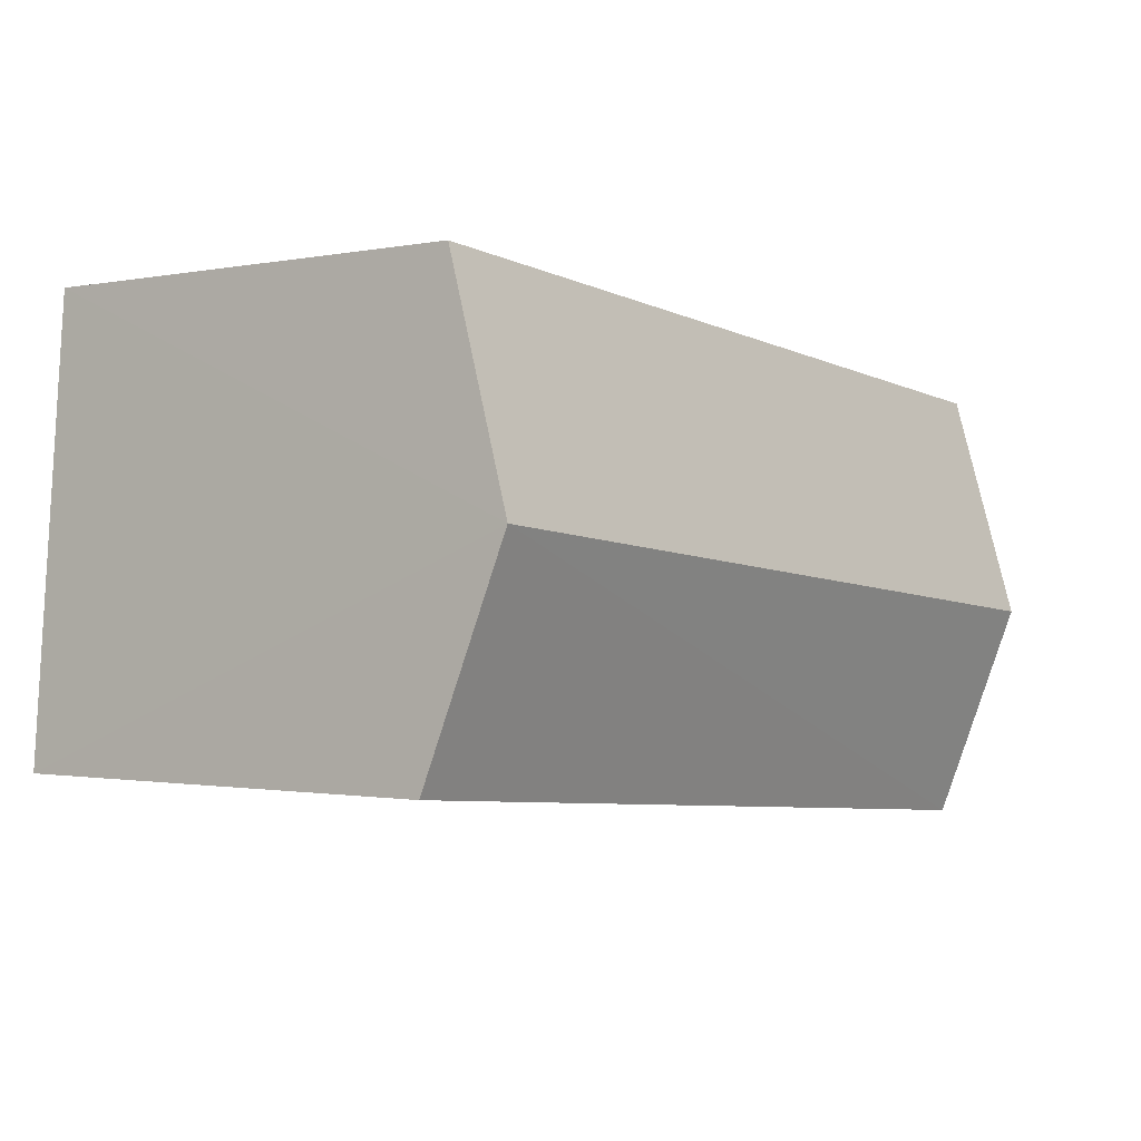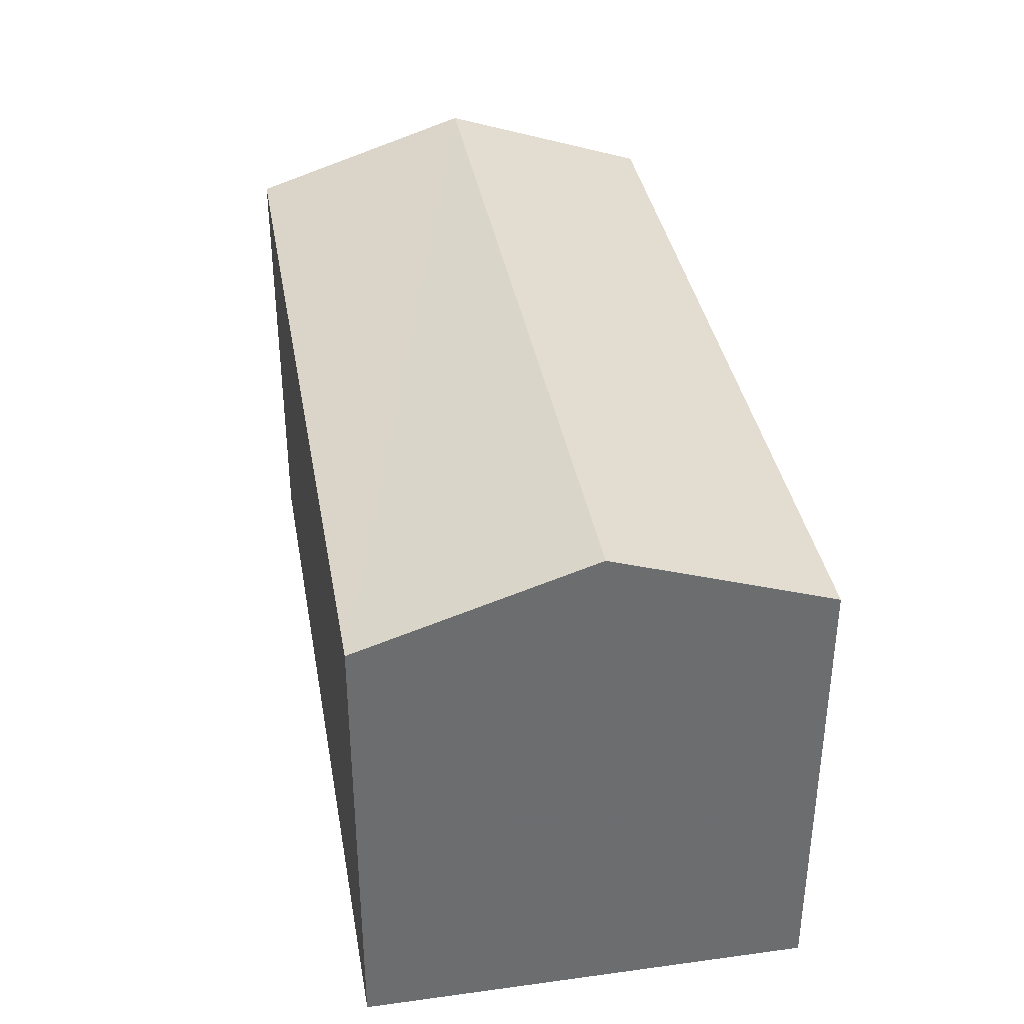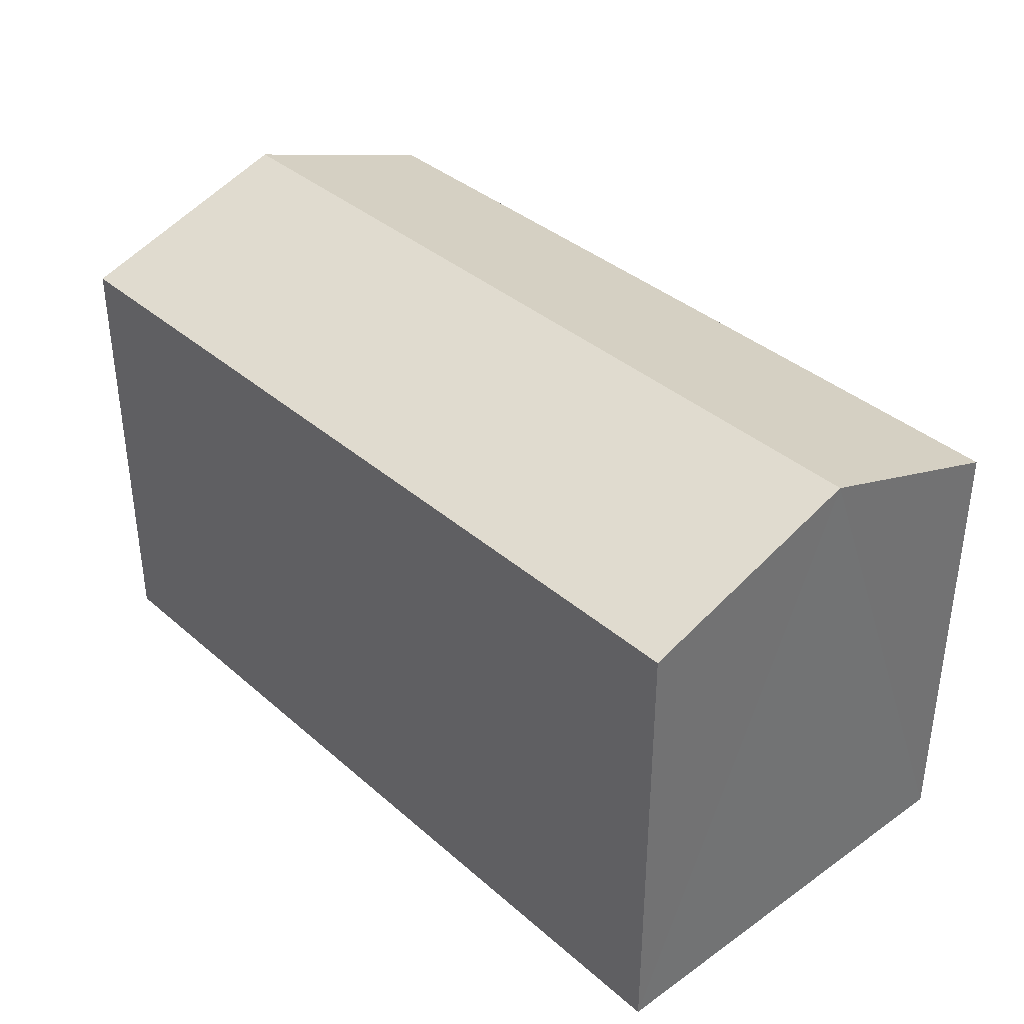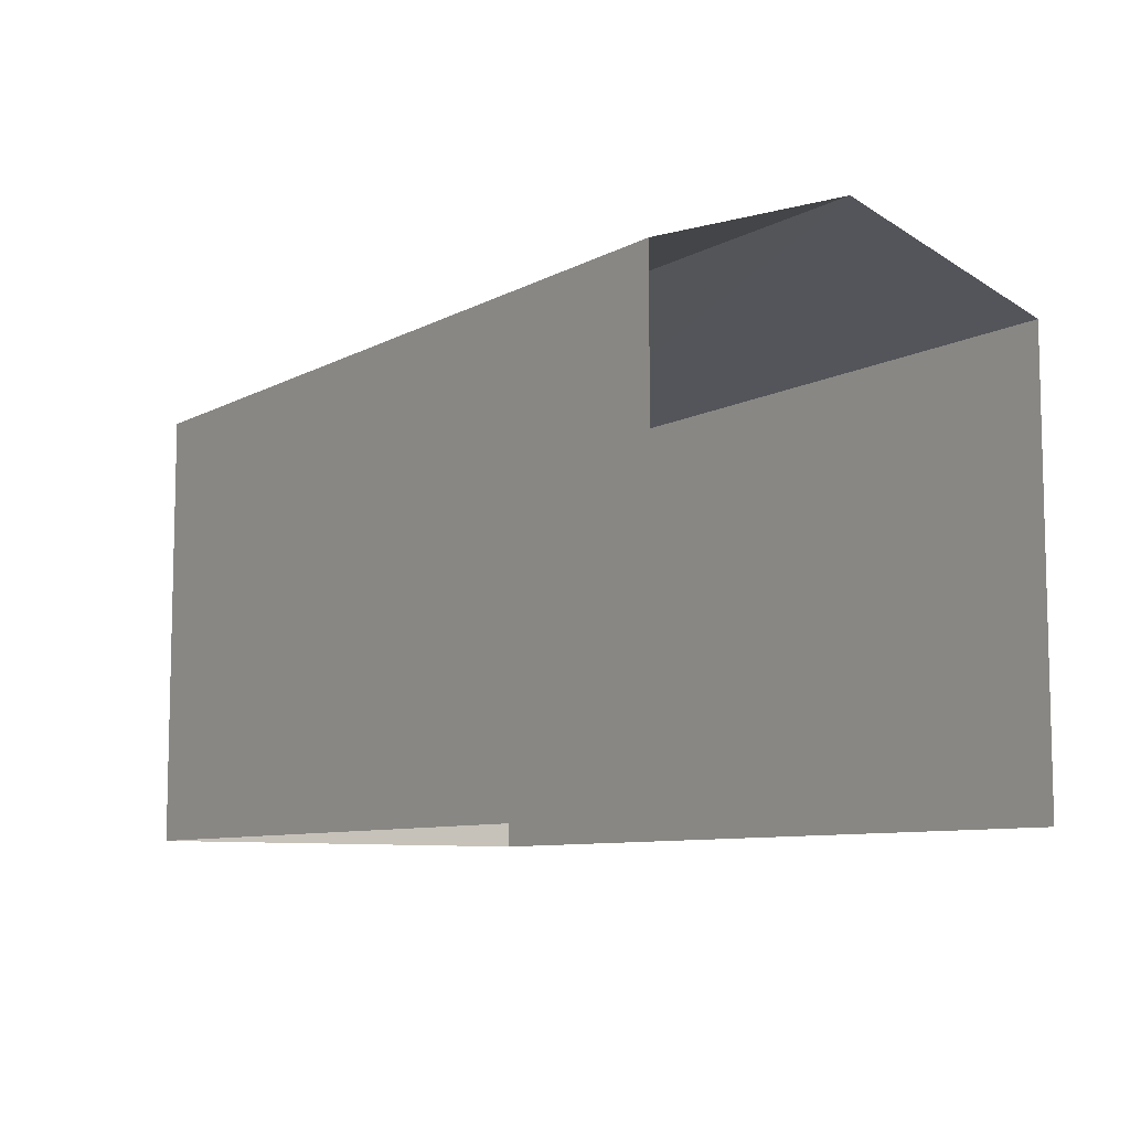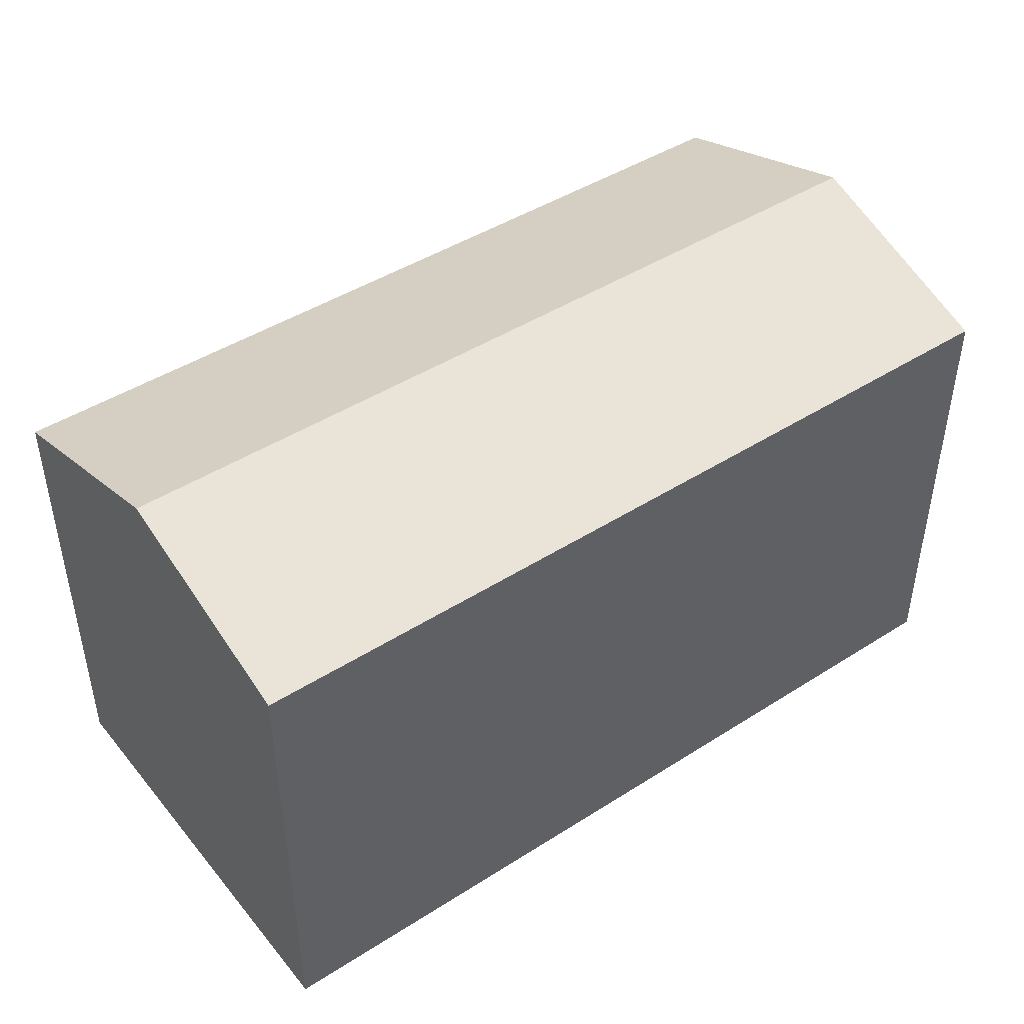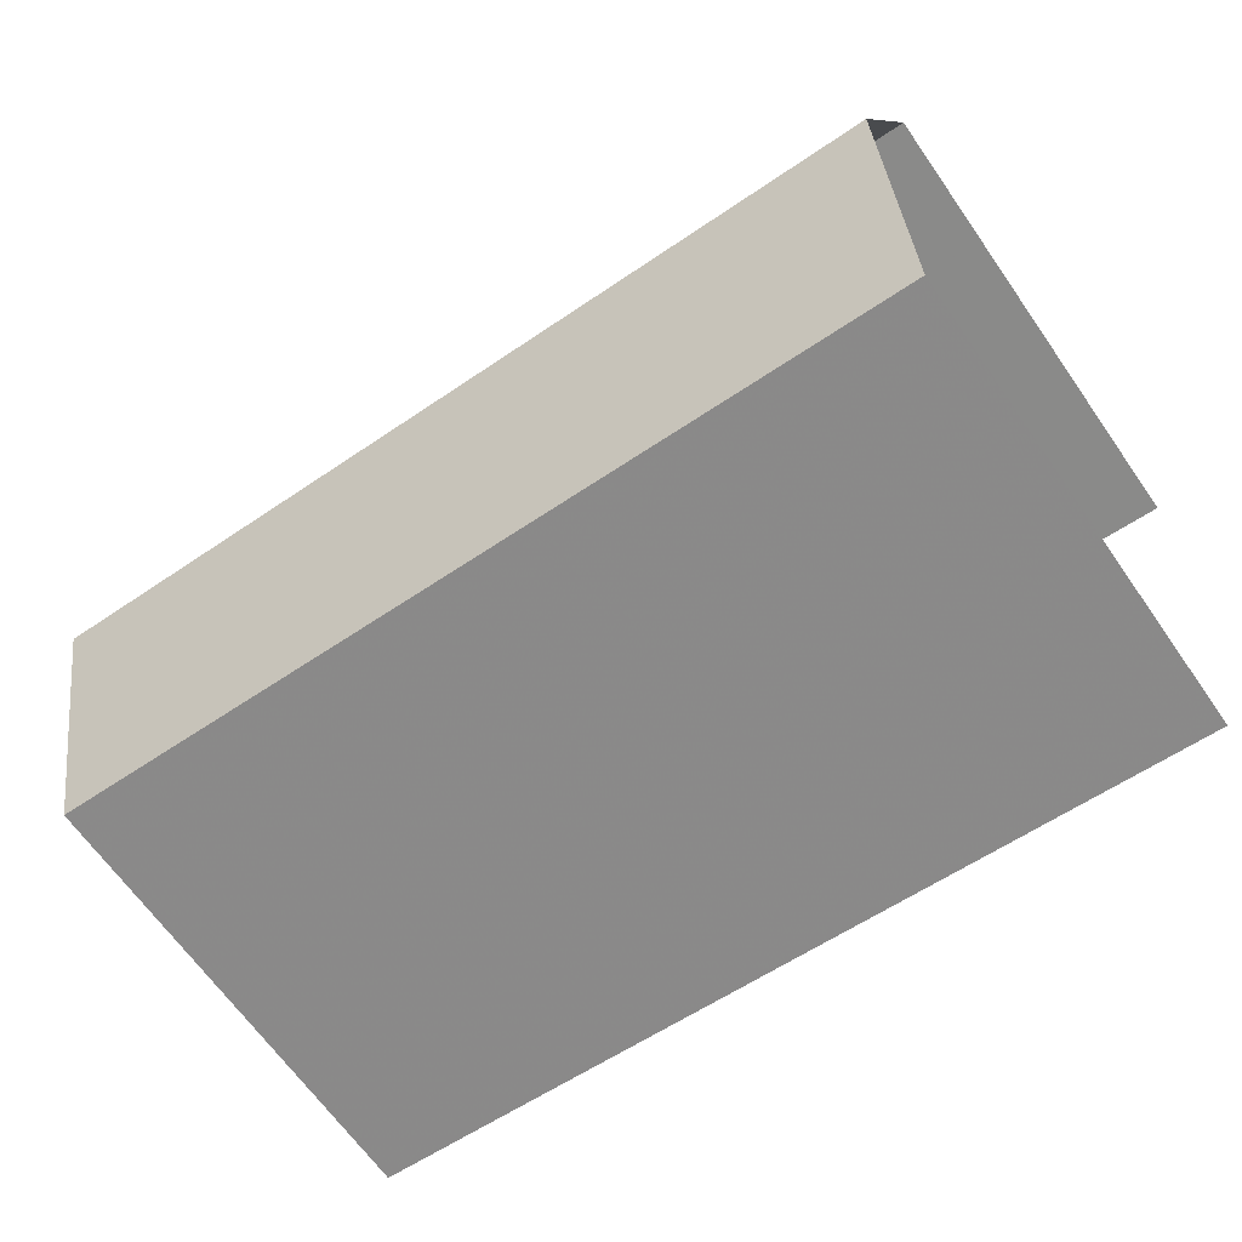
<metadata>
{"format":"obj","ext":"obj","renderer":"f3d","projection":"perspective","resolution":1024,"background":"white","views":[{"elev":-0.7,"azim":-52.9,"up":"+Y"},{"elev":36.7,"azim":-104.6,"up":"+Z"},{"elev":37.0,"azim":-136.5,"up":"+Z"},{"elev":-8.5,"azim":50.3,"up":"+Z"},{"elev":44.9,"azim":-41.2,"up":"+Z"},{"elev":-66.6,"azim":35.1,"up":"+Y"}]}
</metadata>
<code>
v -3.732e+05 -1.039e+05 27.95
v -3.732e+05 -1.039e+05 27.95
v -3.732e+05 -1.039e+05 27.95
v -3.732e+05 -1.039e+05 27.95
v -3.732e+05 -1.039e+05 35.95
v -3.732e+05 -1.039e+05 34.83
v -3.732e+05 -1.039e+05 35.95
v -3.732e+05 -1.039e+05 34.83
v -3.732e+05 -1.039e+05 34.83
v -3.732e+05 -1.039e+05 34.83
f 1 2 3
f 1 4 2
f 9 2 5
f 2 4 5
f 4 8 5
f 5 6 7
f 5 8 6
f 7 9 5
f 7 10 9
f 6 4 1
f 6 8 4
f 9 3 2
f 9 10 3
f 6 1 7
f 1 3 7
f 3 10 7

</code>
